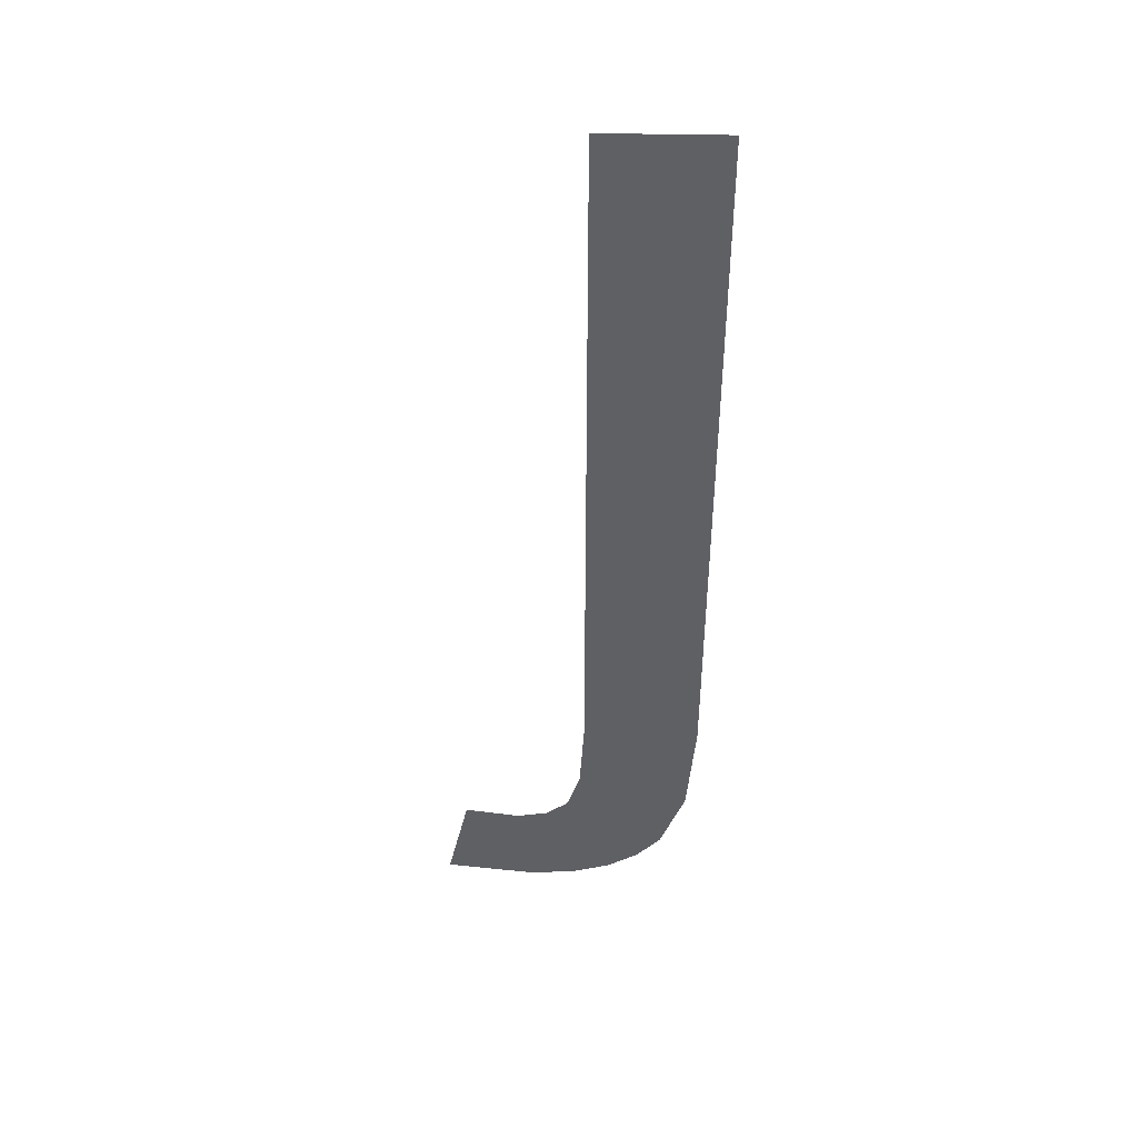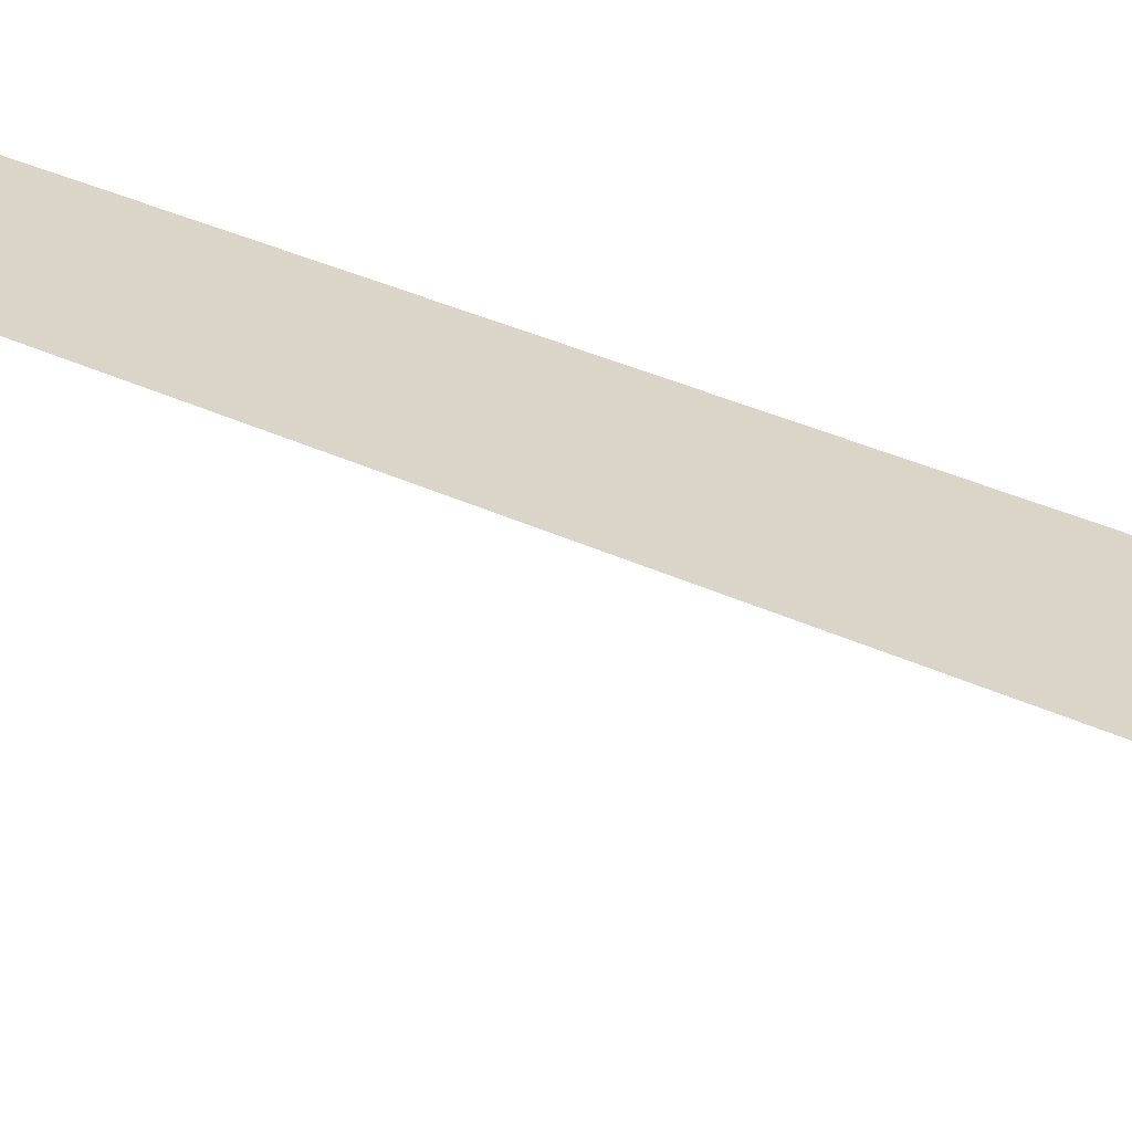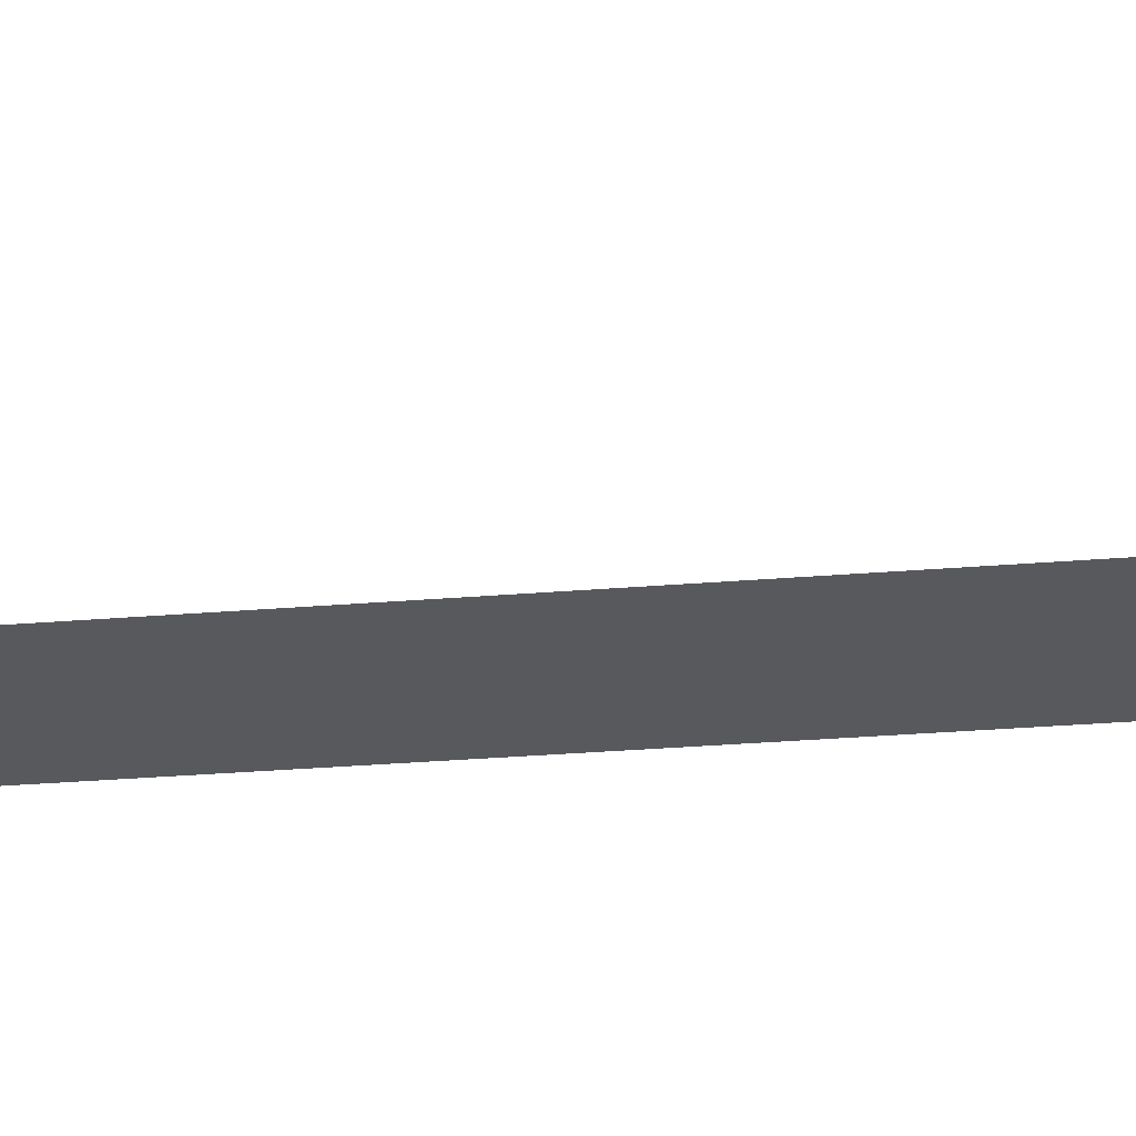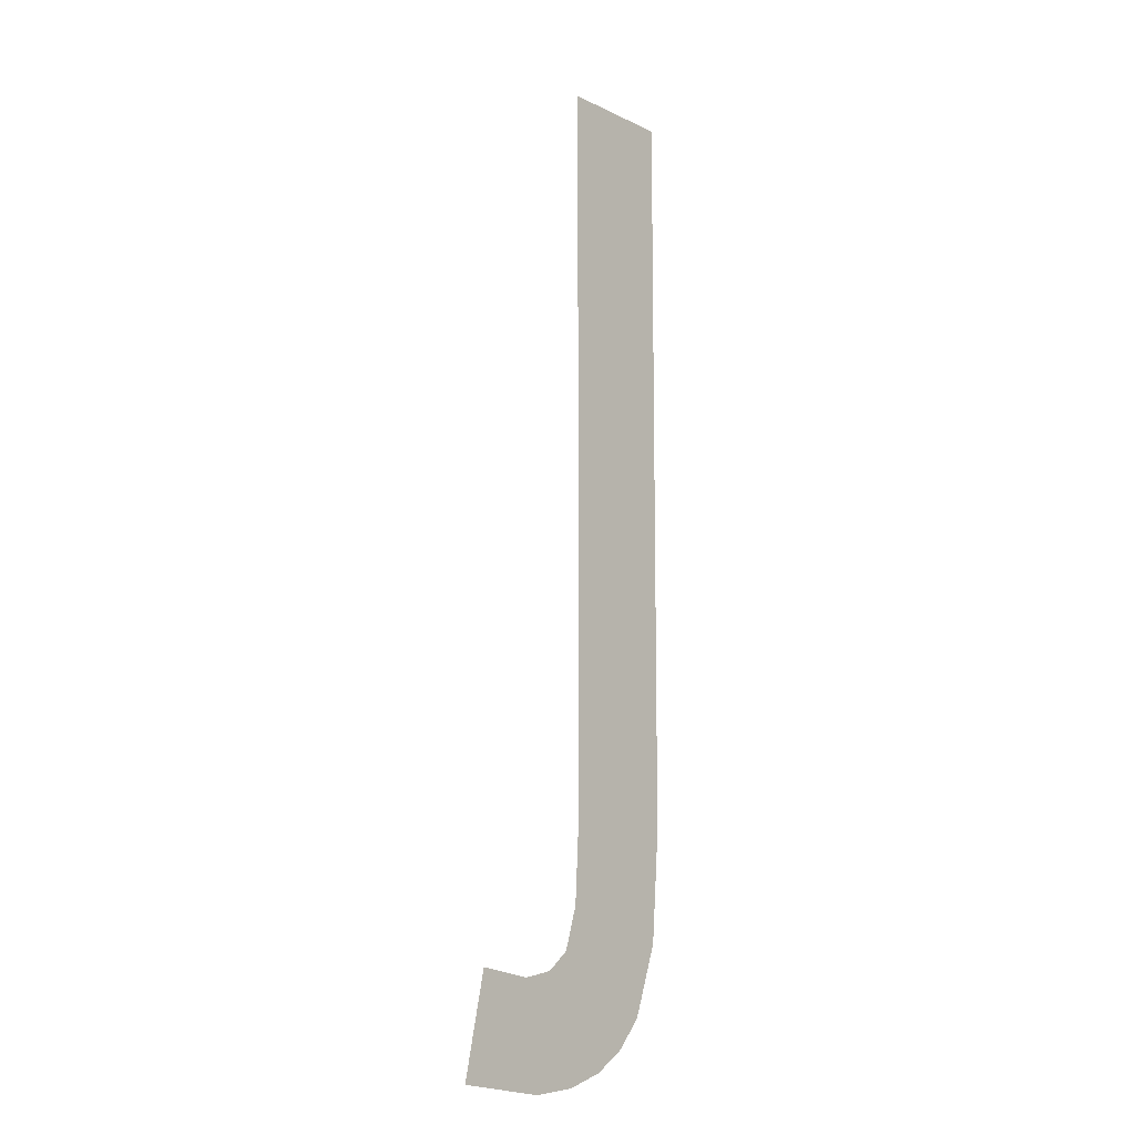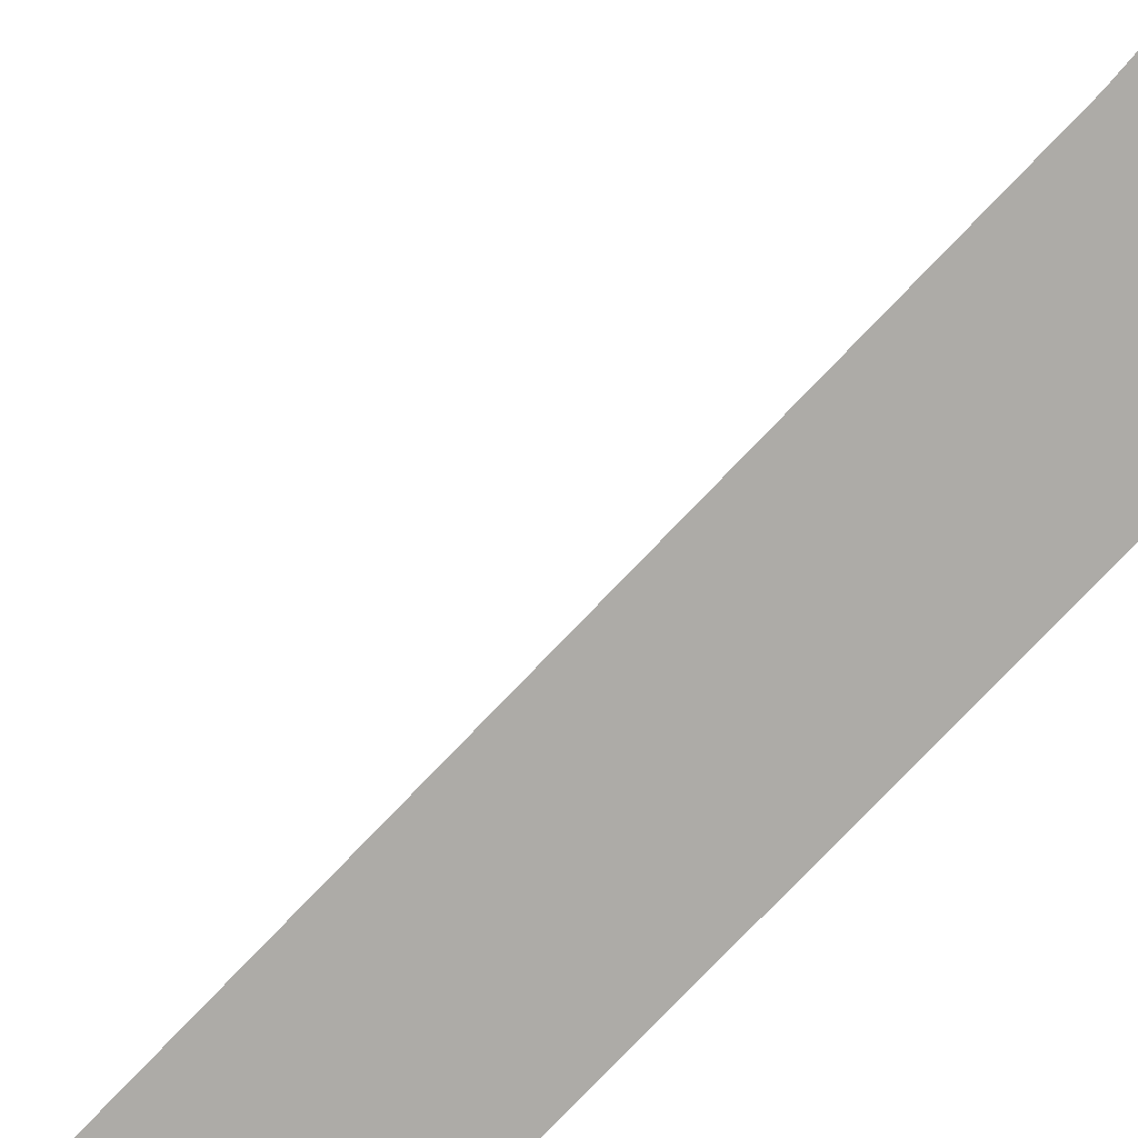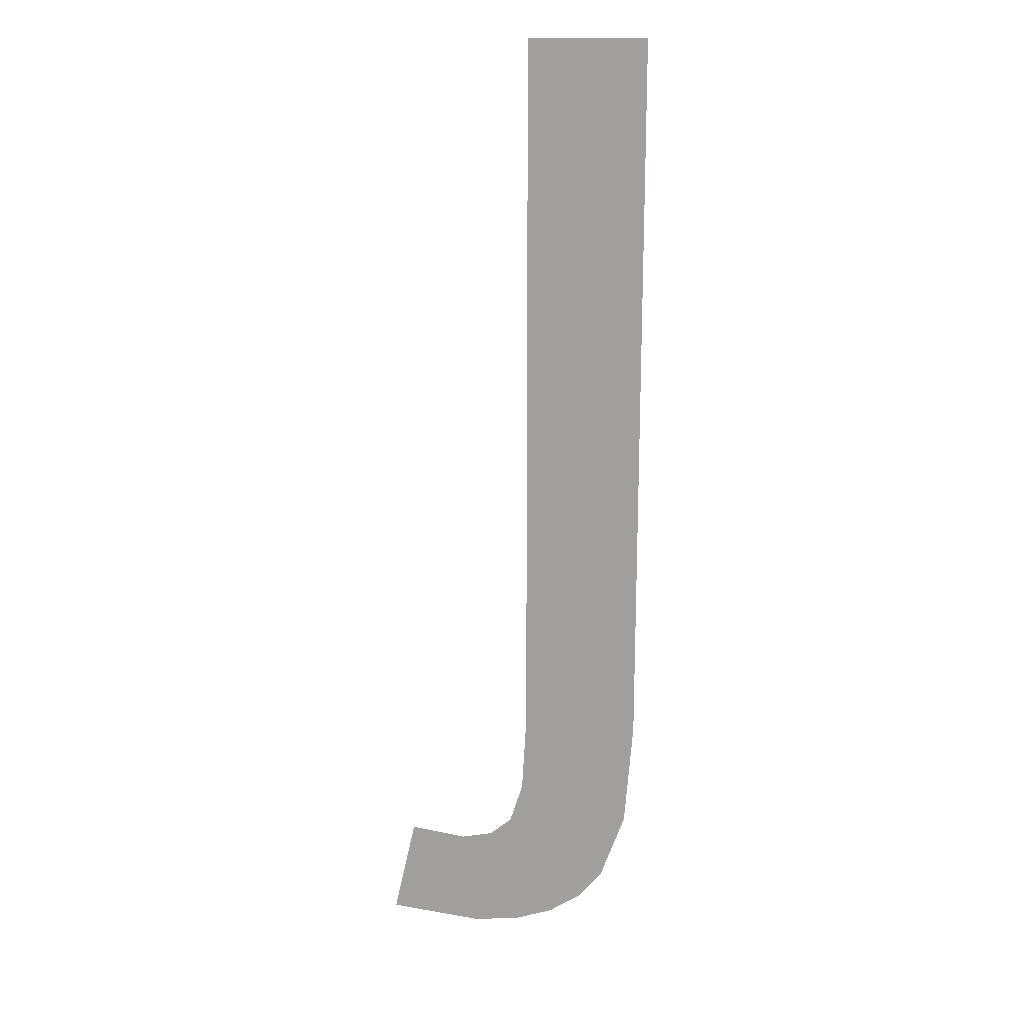
<metadata>
{"format":"obj","ext":"obj","renderer":"f3d","projection":"perspective","resolution":1024,"background":"white","views":[{"elev":45.5,"azim":1.3,"up":"+Y"},{"elev":29.3,"azim":-53.6,"up":"+Z"},{"elev":-29.9,"azim":-83.1,"up":"+Z"},{"elev":-11.4,"azim":-48.5,"up":"+Y"},{"elev":-76.4,"azim":-43.6,"up":"+Z"},{"elev":17.3,"azim":6.4,"up":"+Y"}]}
</metadata>
<code>
o mesh29/mesh29-geometry#mesh29-geometry
v 0.01576 -0.5018 0.05129
v 0.01155 -0.5279 0.05129
v 0.01155 -0.5018 0.05129
v 0.01255 -0.5361 0.05129
v 0.01368 -0.5354 0.05129
v 0.0114 -0.5307 0.05129
v 0.01457 -0.5344 0.05129
v 0.01116 -0.5365 0.05129
v 0.01546 -0.5319 0.05129
v 0.01092 -0.5321 0.05129
v 0.01576 -0.528 0.05129
v 0.01013 -0.5328 0.05129
v 0.009521 -0.5367 0.05129
v 0.009007 -0.533 0.05129
v 0.00702 -0.5327 0.05129
v 0.006225 -0.5362 0.05129
f 1 2 3
f 2 1 4
f 3 2 1
f 4 1 2
f 4 1 5
f 5 1 4
f 4 6 2
f 2 6 4
f 5 1 7
f 7 1 5
f 8 6 4
f 4 6 8
f 7 1 9
f 9 1 7
f 8 10 6
f 6 10 8
f 9 1 11
f 11 1 9
f 8 12 10
f 10 12 8
f 13 12 8
f 8 12 13
f 13 14 12
f 12 14 13
f 13 15 14
f 14 15 13
f 15 13 16
f 16 13 15

</code>
